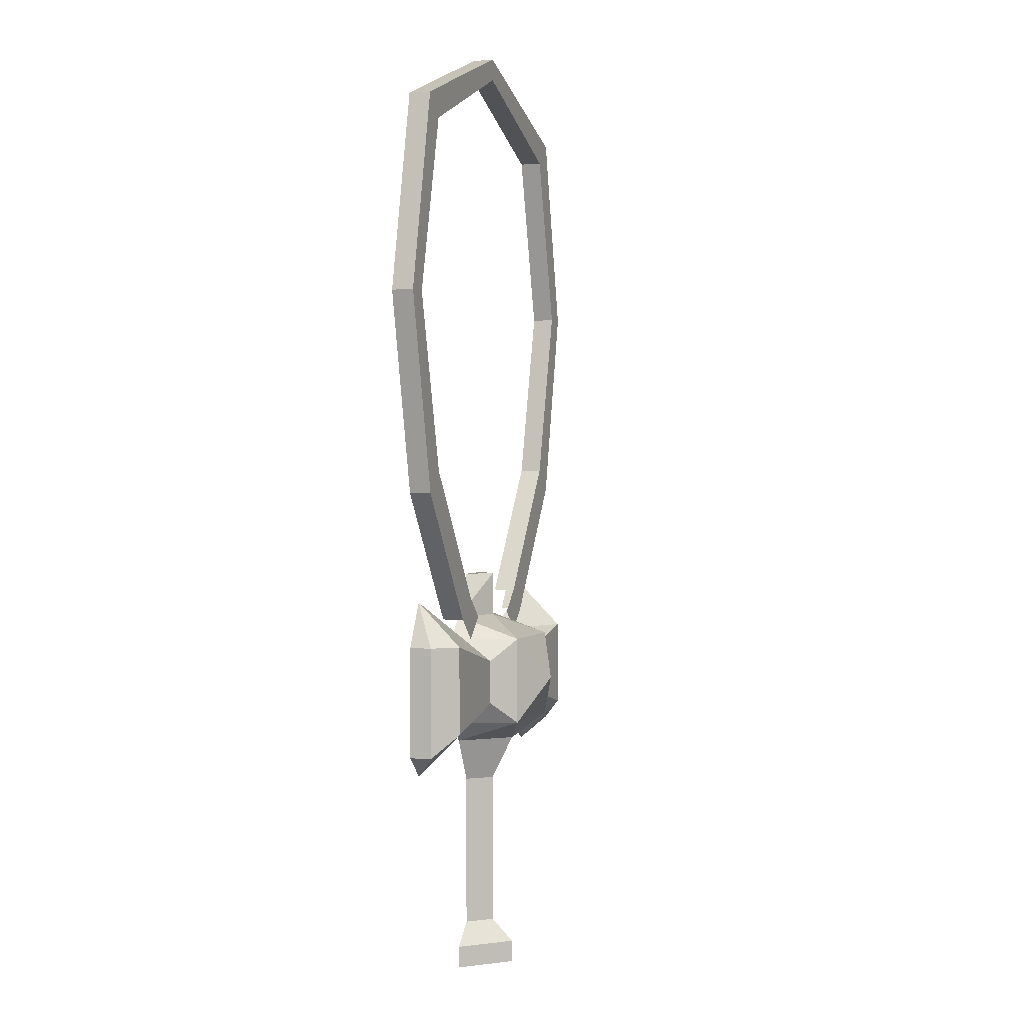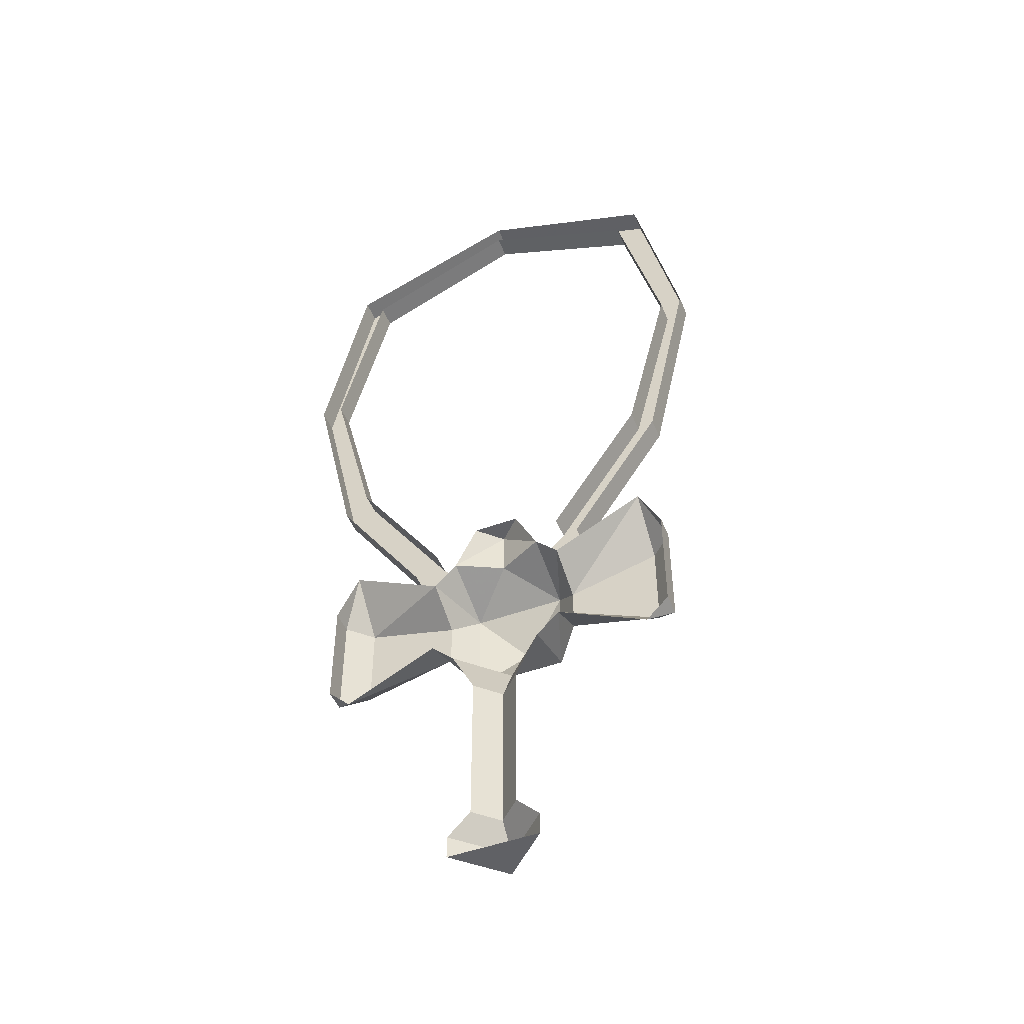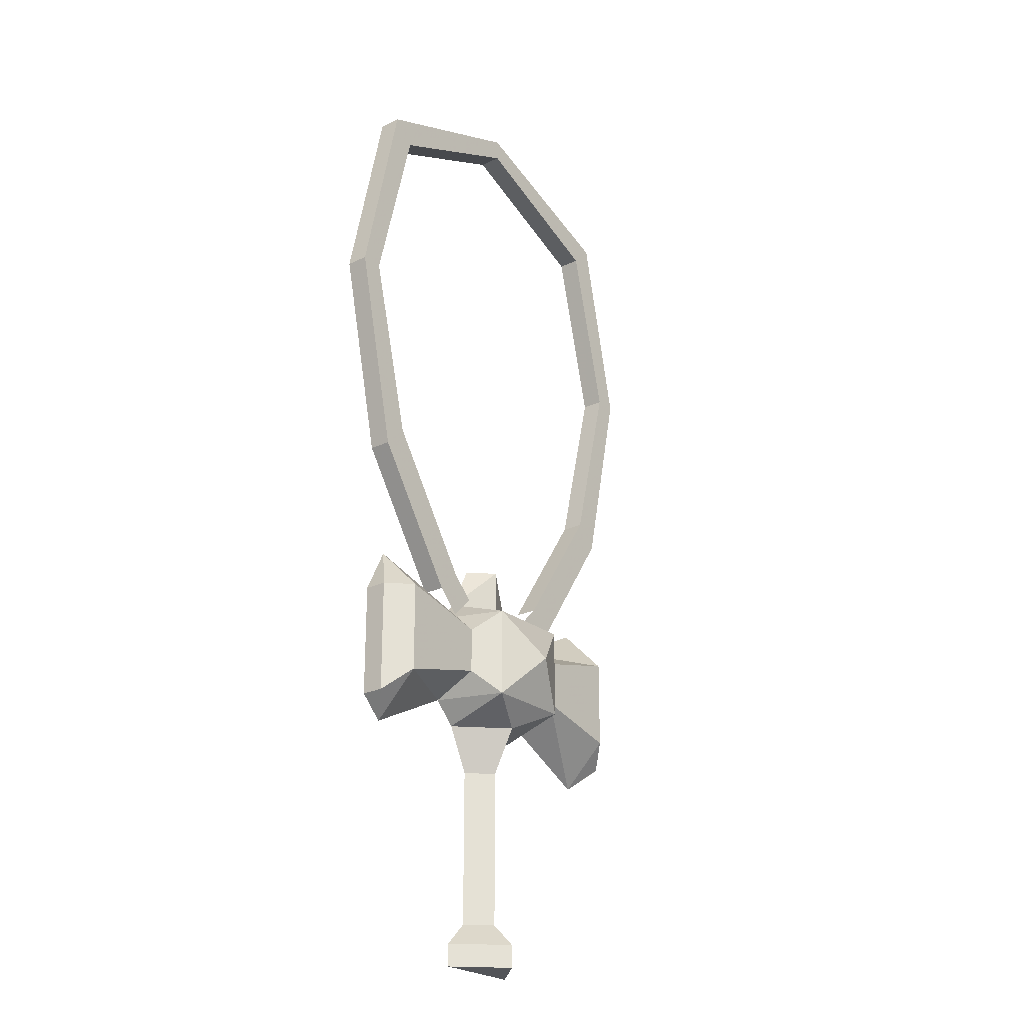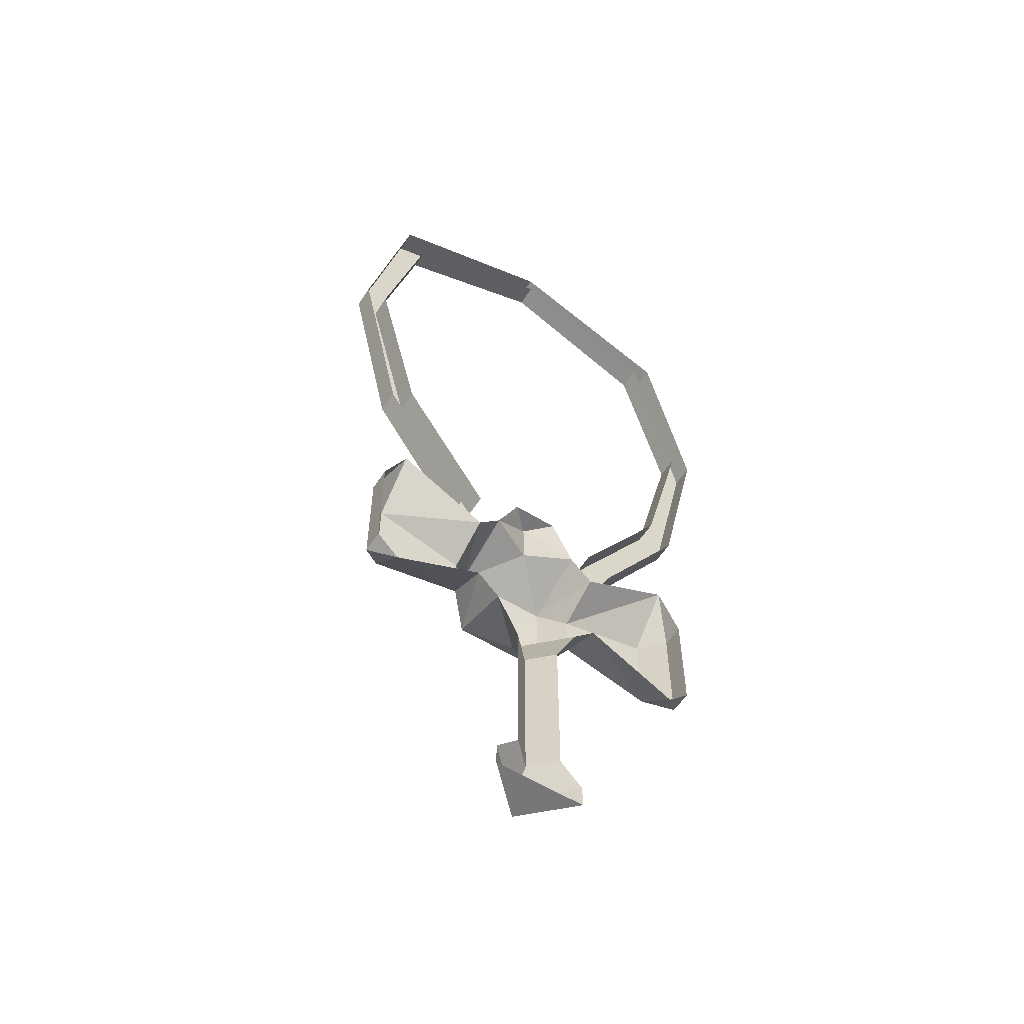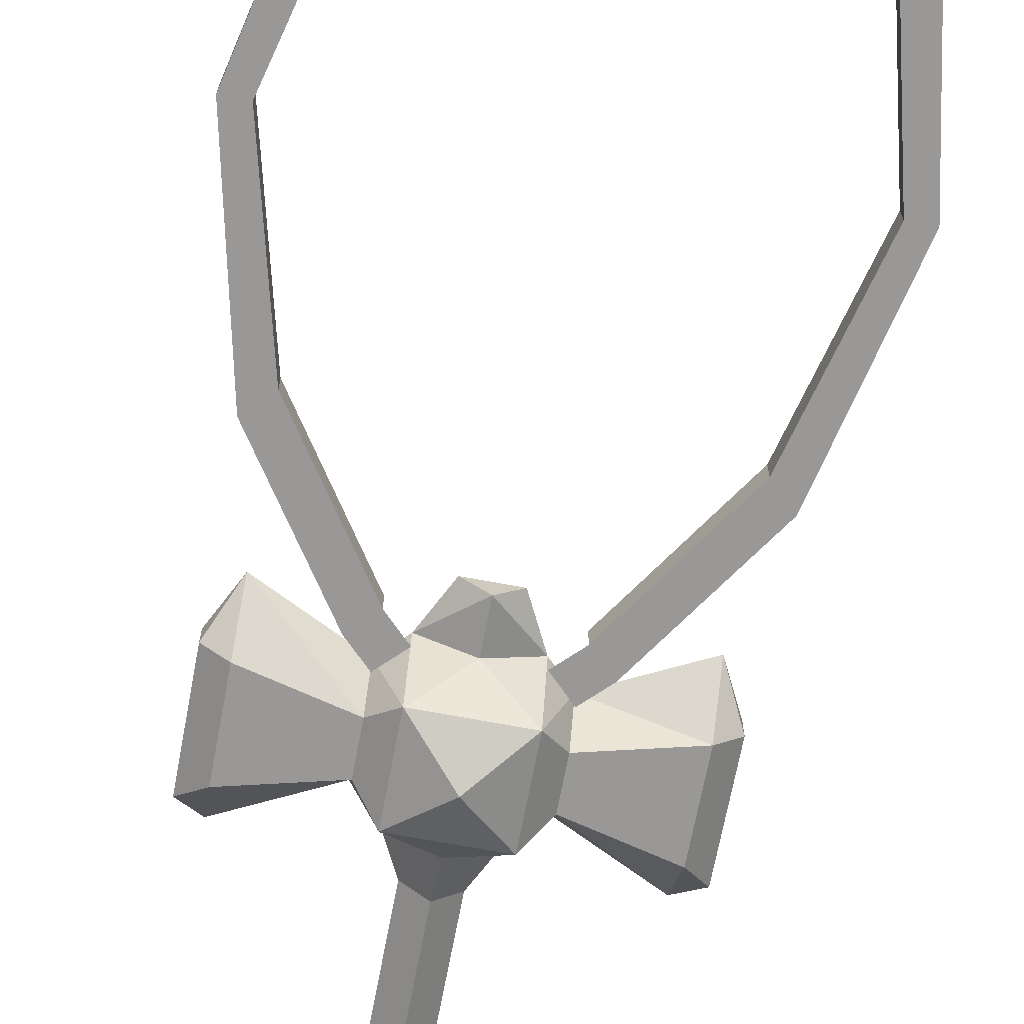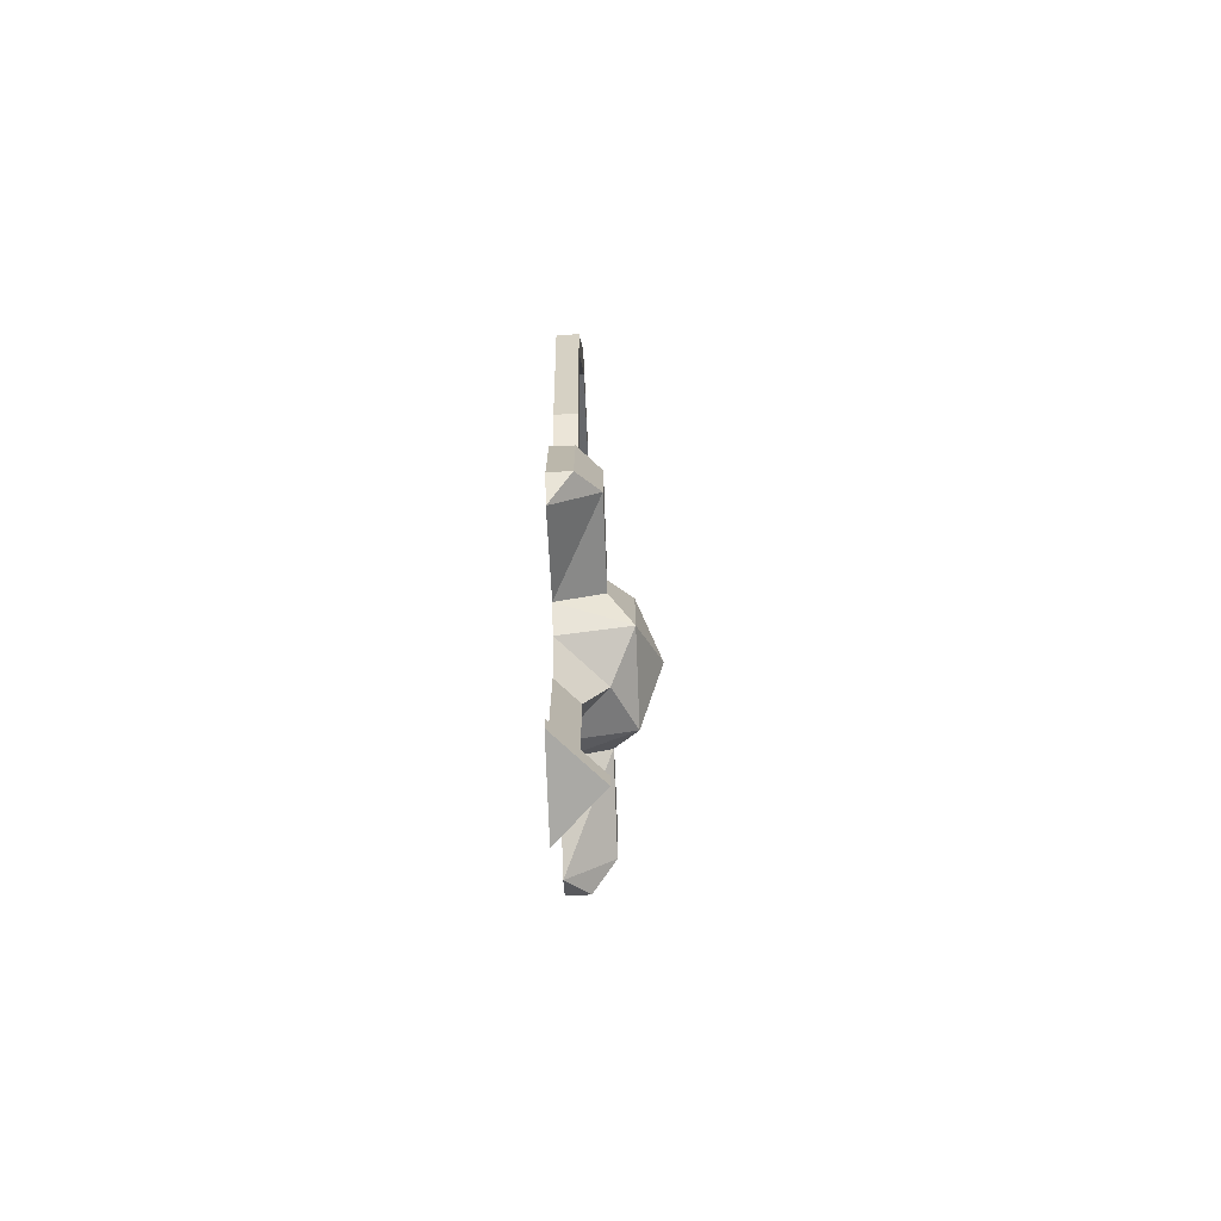
<metadata>
{"format":"obj","ext":"obj","renderer":"f3d","projection":"perspective","resolution":1024,"background":"white","views":[{"elev":1.3,"azim":-70.1,"up":"+Z"},{"elev":-48.6,"azim":-157.9,"up":"+Z"},{"elev":-24.1,"azim":-51.8,"up":"+Z"},{"elev":-57.2,"azim":147.2,"up":"+Z"},{"elev":-68.6,"azim":-10.7,"up":"+Y"},{"elev":-75.4,"azim":-87.8,"up":"+Z"}]}
</metadata>
<code>
v -0.02344 -0.007812 -0.1641
v -0.05469 -0.007812 -0.1172
v -0.05469 -0.01562 -0.1172
v -0.02344 -0.01562 -0.1641
v -0.03125 -0.01562 -0.1719
v -0.02344 -0.01562 -0.1797
v -0.01562 -0.01562 -0.1719
v -0.07031 -0.007812 -0.05469
v -0.07031 -0.01562 -0.05469
v -0.0625 -0.01562 -0.125
v -0.0625 -0.007812 -0.125
v -0.03125 -0.007812 -0.1719
v -0.05469 -0.007812 0.007812
v -0.05469 -0.01562 0.007812
v -0.07812 -0.01562 -0.05469
v -0.07812 -0.007812 -0.05469
v 0 -0.007812 0.03125
v 0 -0.01562 0.03125
v -0.0625 -0.01562 0.01562
v -0.0625 -0.007812 0.01562
v 0.05469 -0.007812 0.007812
v 0.05469 -0.01562 0.007812
v 0 -0.01562 0.03906
v 0 -0.007812 0.03906
v 0.07031 -0.007812 -0.05469
v 0.07031 -0.01562 -0.05469
v 0.0625 -0.01562 0.01562
v 0.0625 -0.007812 0.01562
v 0.05469 -0.007812 -0.1172
v 0.05469 -0.01562 -0.1172
v 0.07812 -0.01562 -0.05469
v 0.07812 -0.007812 -0.05469
v 0.02344 -0.007812 -0.1641
v 0.02344 -0.01562 -0.1641
v 0.0625 -0.01562 -0.125
v 0.0625 -0.007812 -0.125
v 0.03125 -0.007812 -0.1719
v 0.03125 -0.01562 -0.1719
v 0.01562 -0.01562 -0.1719
v 0.02344 -0.01562 -0.1797
v -0.01562 -0.03125 -0.2109
v -0.02344 -0.007812 -0.2109
v -0.01562 -0.007812 -0.2188
v 0 -0.02344 -0.2188
v 0.01562 -0.03125 -0.2109
v 0 -0.03906 -0.1953
v -0.01562 -0.03125 -0.1797
v -0.02344 -0.02344 -0.2031
v -0.05469 -0.02344 -0.2109
v -0.05469 -0.007812 -0.2266
v -0.0625 -0.01562 -0.2188
v -0.0625 -0.007812 -0.2188
v -0.0625 -0.007812 -0.1797
v -0.0625 -0.01562 -0.1797
v -0.05469 -0.007812 -0.1641
v -0.05469 -0.02344 -0.1797
v -0.02344 -0.02344 -0.1875
v -0.02344 -0.007812 -0.1797
v -0.01562 -0.007812 -0.1719
v 0 -0.01562 -0.1719
v 0 -0.01562 -0.1562
v -0.007812 -0.007812 -0.1562
v 0.007812 -0.007812 -0.1562
v 0.01562 -0.007812 -0.1719
v 0.01562 -0.03125 -0.1797
v 0.02344 -0.007812 -0.1797
v 0.02344 -0.02344 -0.1875
v 0.05469 -0.02344 -0.1797
v 0.05469 -0.007812 -0.1641
v 0.0625 -0.01562 -0.1797
v 0.0625 -0.007812 -0.1797
v 0.0625 -0.007812 -0.2188
v 0.0625 -0.01562 -0.2188
v 0.05469 -0.007812 -0.2266
v 0.05469 -0.02344 -0.2109
v 0.02344 -0.02344 -0.2031
v 0.02344 -0.007812 -0.2109
v 0.01562 -0.007812 -0.2188
v 0 -0.01562 -0.2344
v 0.007812 -0.007812 -0.2344
v 0 -0.01562 -0.2891
v 0.007812 -0.007812 -0.2891
v 0 -0.02344 -0.2969
v 0.01562 -0.007812 -0.2969
v 0 -0.02344 -0.3047
v 0.01562 -0.007812 -0.3047
v -0.01562 -0.007812 -0.3047
v -0.01562 -0.007812 -0.2969
v -0.007812 -0.007812 -0.2891
v -0.007812 -0.007812 -0.2344
f 1 2 3
f 1 3 4
f 2 8 9
f 2 9 3
f 3 9 10
f 5 10 11
f 5 11 12
f 8 13 14
f 8 14 9
f 9 14 15
f 9 15 10
f 10 15 16
f 10 16 11
f 13 17 18
f 13 18 14
f 14 18 19
f 14 19 15
f 15 19 20
f 15 20 16
f 17 21 22
f 17 22 18
f 18 22 23
f 18 23 19
f 19 23 24
f 19 24 20
f 21 25 26
f 21 26 22
f 22 26 27
f 22 27 23
f 23 27 28
f 23 28 24
f 25 29 30
f 25 30 26
f 26 30 31
f 26 31 27
f 27 31 32
f 27 32 28
f 29 33 34
f 29 34 30
f 30 35 31
f 31 35 36
f 31 36 32
f 37 36 35
f 37 35 38
f 4 3 5
f 4 5 6
f 4 6 7
f 3 10 5
f 30 34 35
f 38 35 34
f 38 34 39
f 38 39 40
f 41 42 43
f 41 47 48
f 41 48 42
f 50 49 51
f 50 51 52
f 52 51 53
f 53 51 54
f 71 70 72
f 72 70 73
f 72 73 74
f 74 73 75
f 77 76 45
f 77 45 78
f 65 45 76
f 65 76 67
f 68 75 73
f 68 73 70
f 48 47 57
f 49 56 54
f 49 54 51
f 41 43 44
f 41 44 45
f 42 48 49
f 42 49 50
f 55 56 57
f 55 57 58
f 59 47 60
f 64 60 65
f 66 67 68
f 66 68 69
f 74 75 76
f 74 76 77
f 78 45 44
f 47 65 60
f 67 76 75
f 67 75 68
f 48 57 56
f 48 56 49
f 41 45 46
f 41 46 47
f 53 54 55
f 55 54 56
f 58 57 47
f 58 47 59
f 59 60 61
f 59 61 62
f 62 61 63
f 63 61 64
f 64 61 60
f 78 44 79
f 78 79 80
f 82 81 83
f 82 83 84
f 84 83 85
f 84 85 86
f 86 85 87
f 87 85 83
f 87 83 88
f 88 83 81
f 88 81 89
f 90 79 44
f 90 44 43
f 64 65 66
f 66 65 67
f 69 68 70
f 69 70 71
f 80 79 81
f 80 81 82
f 89 81 79
f 89 79 90
f 65 46 45
f 65 47 46

</code>
